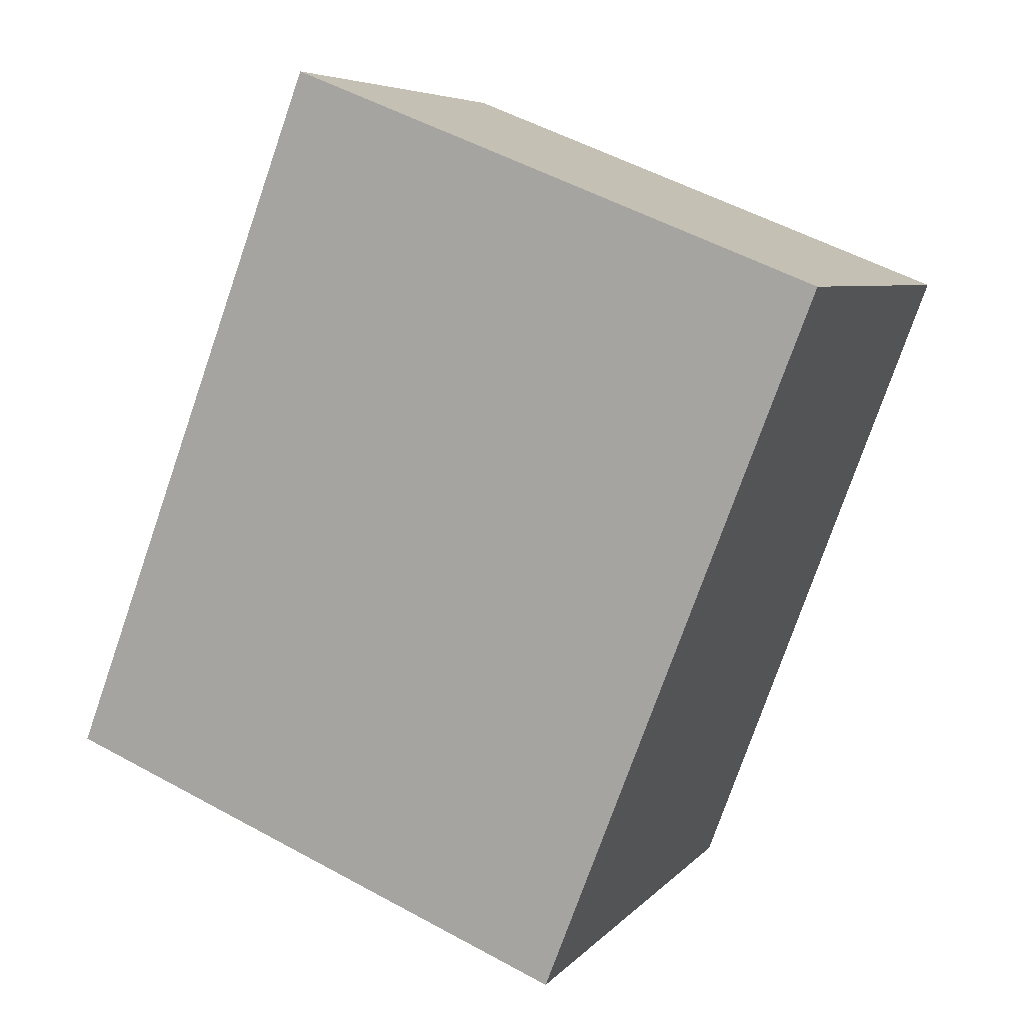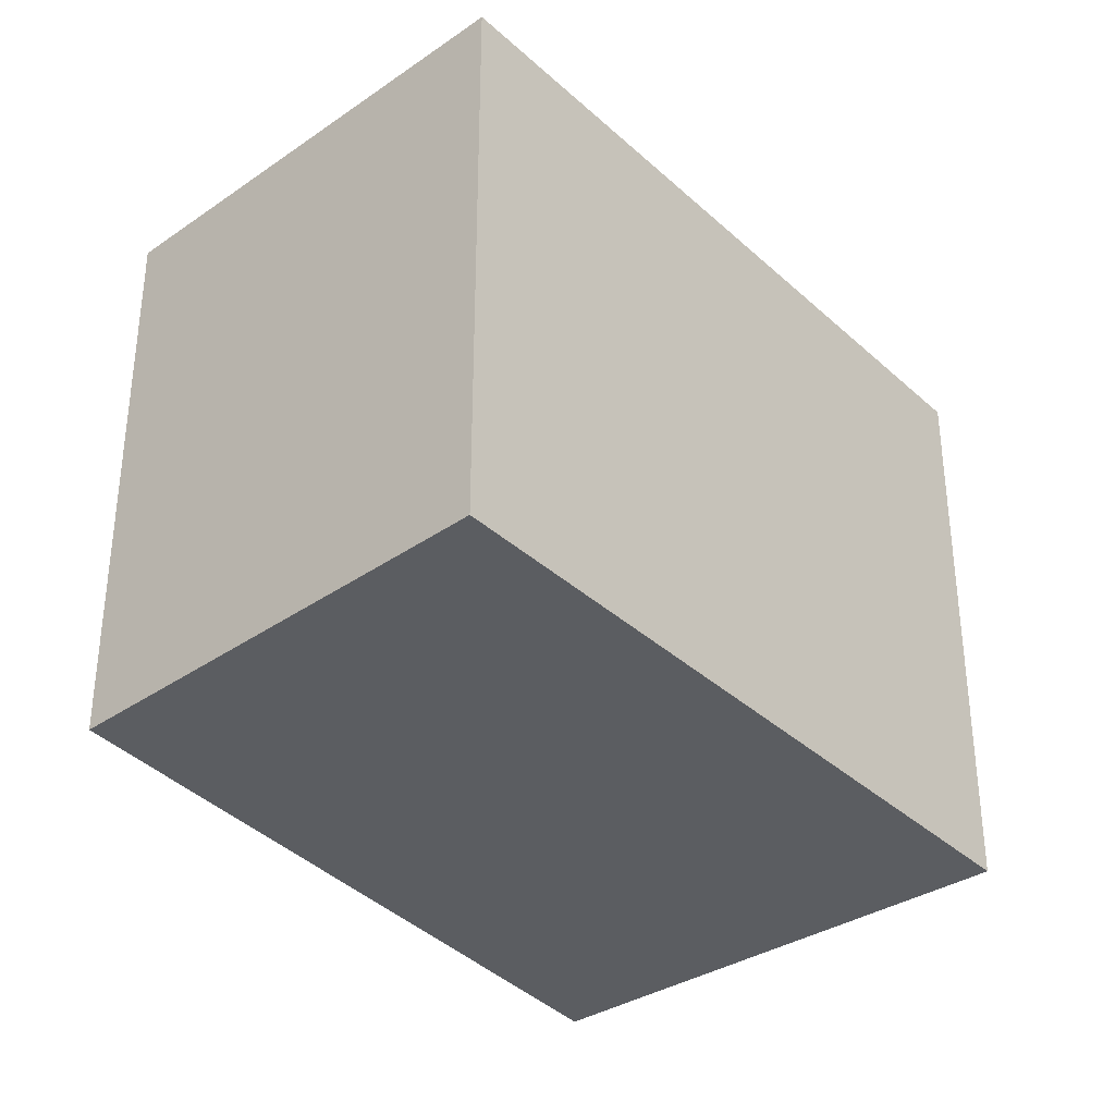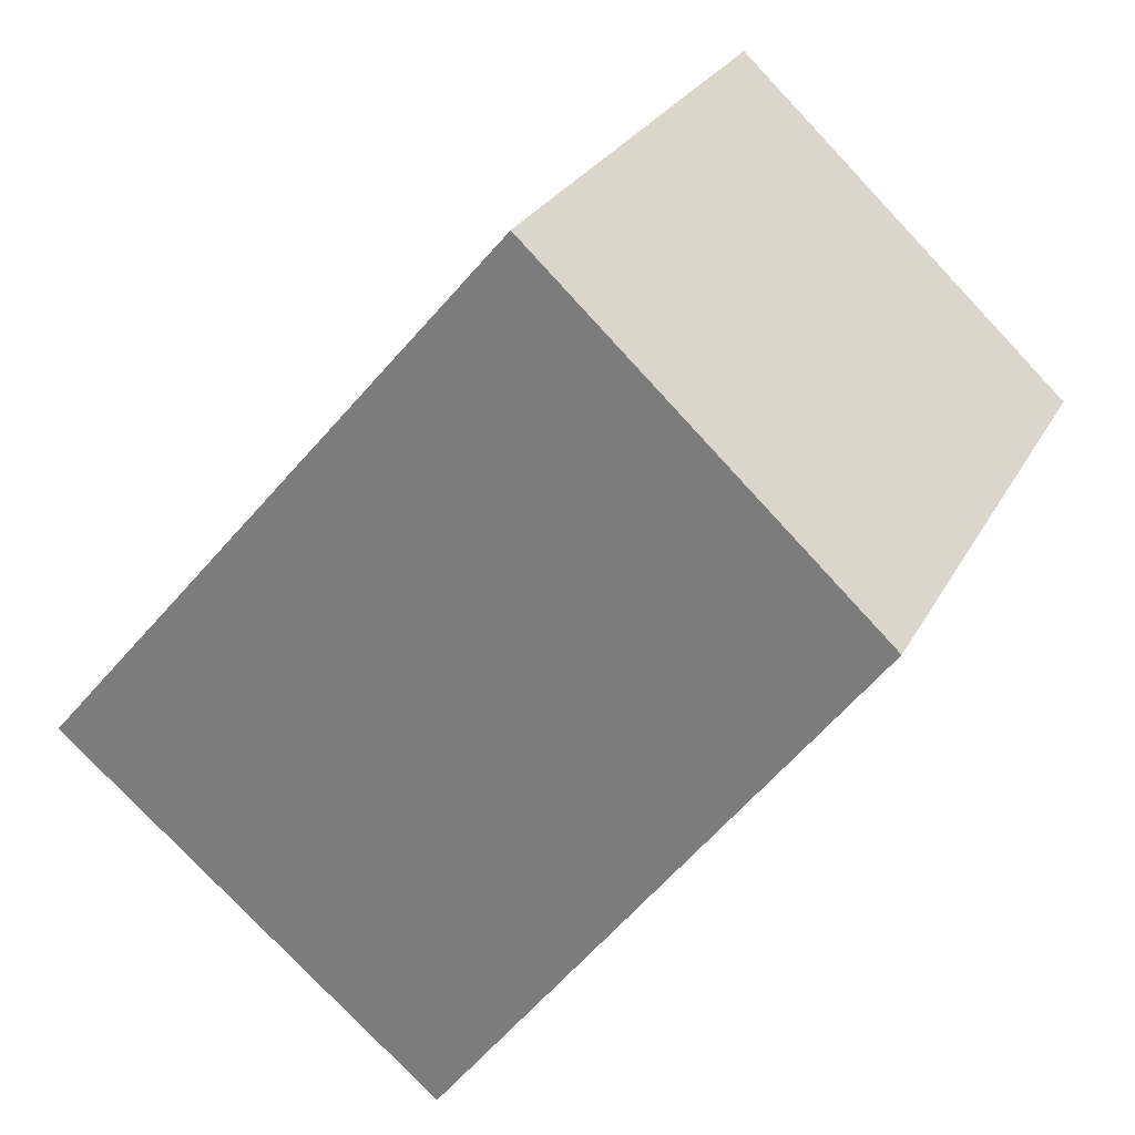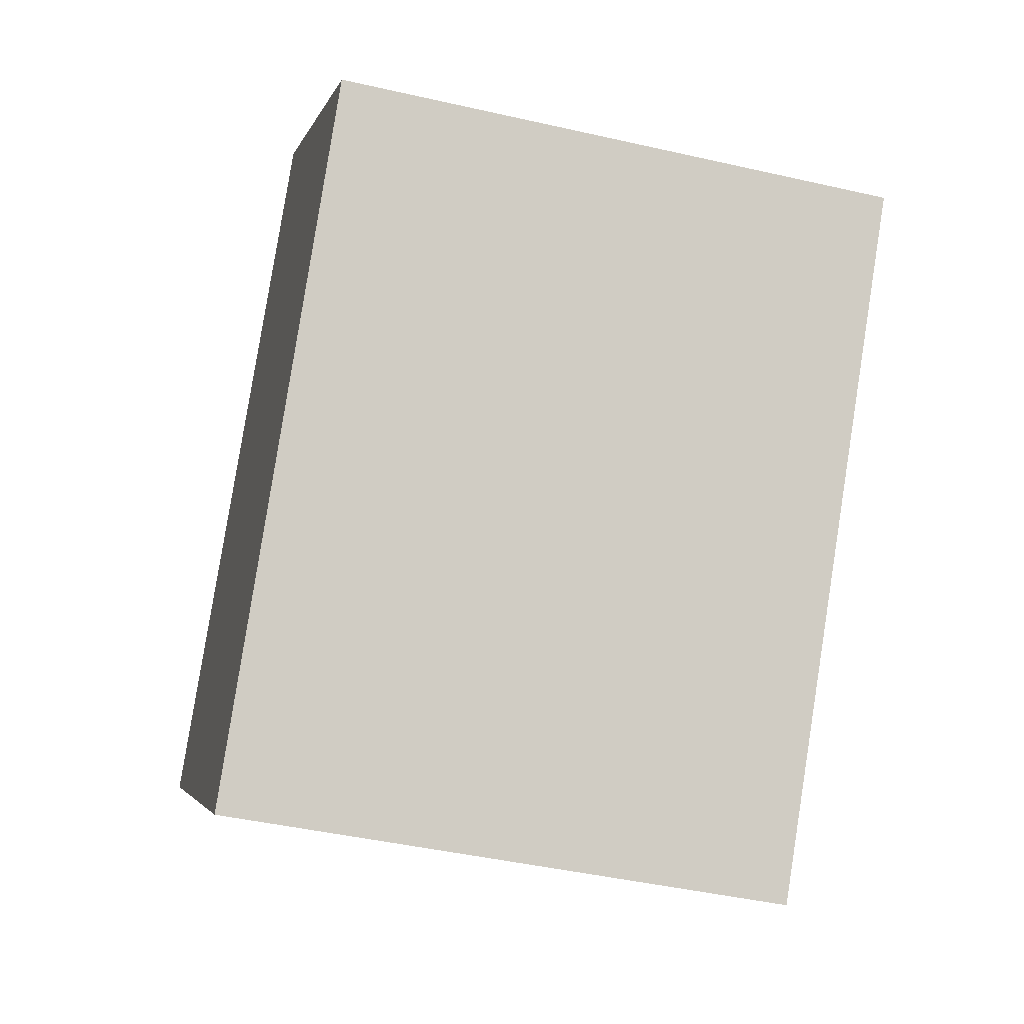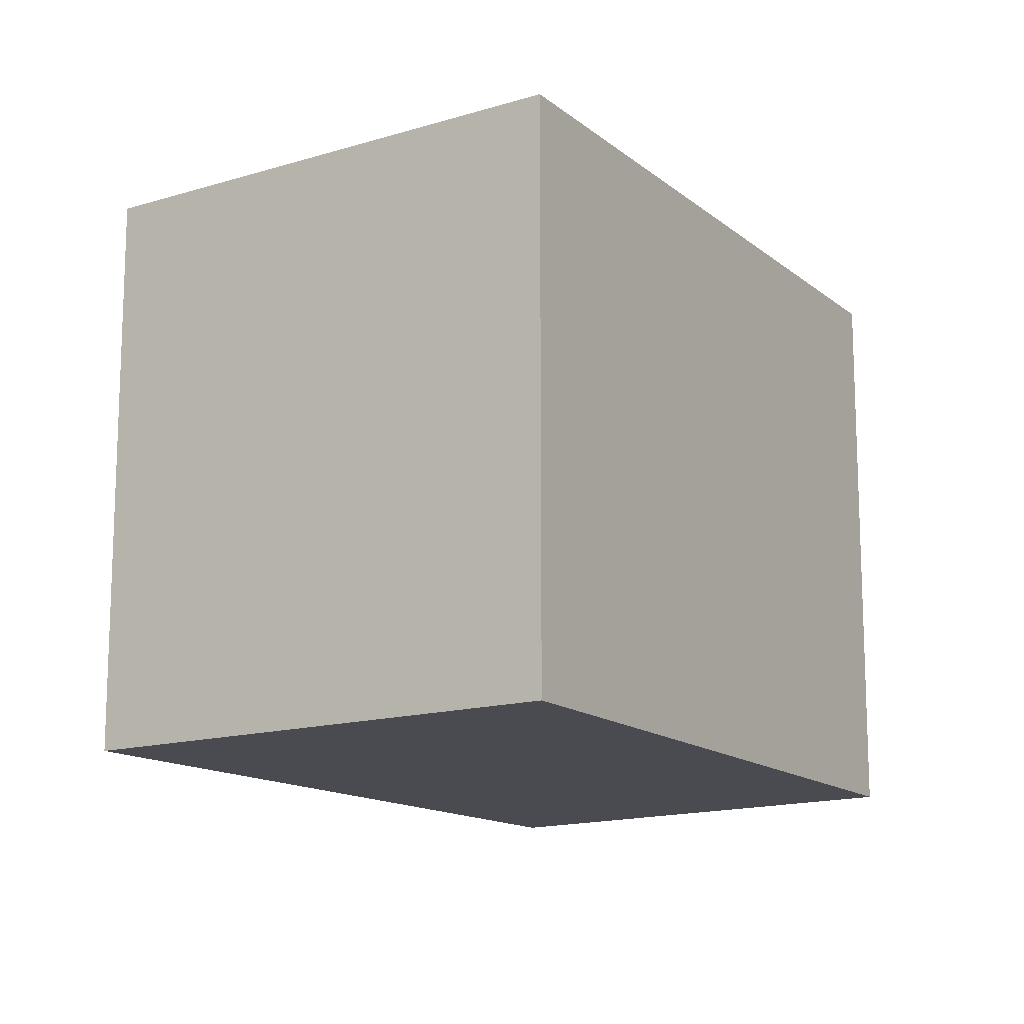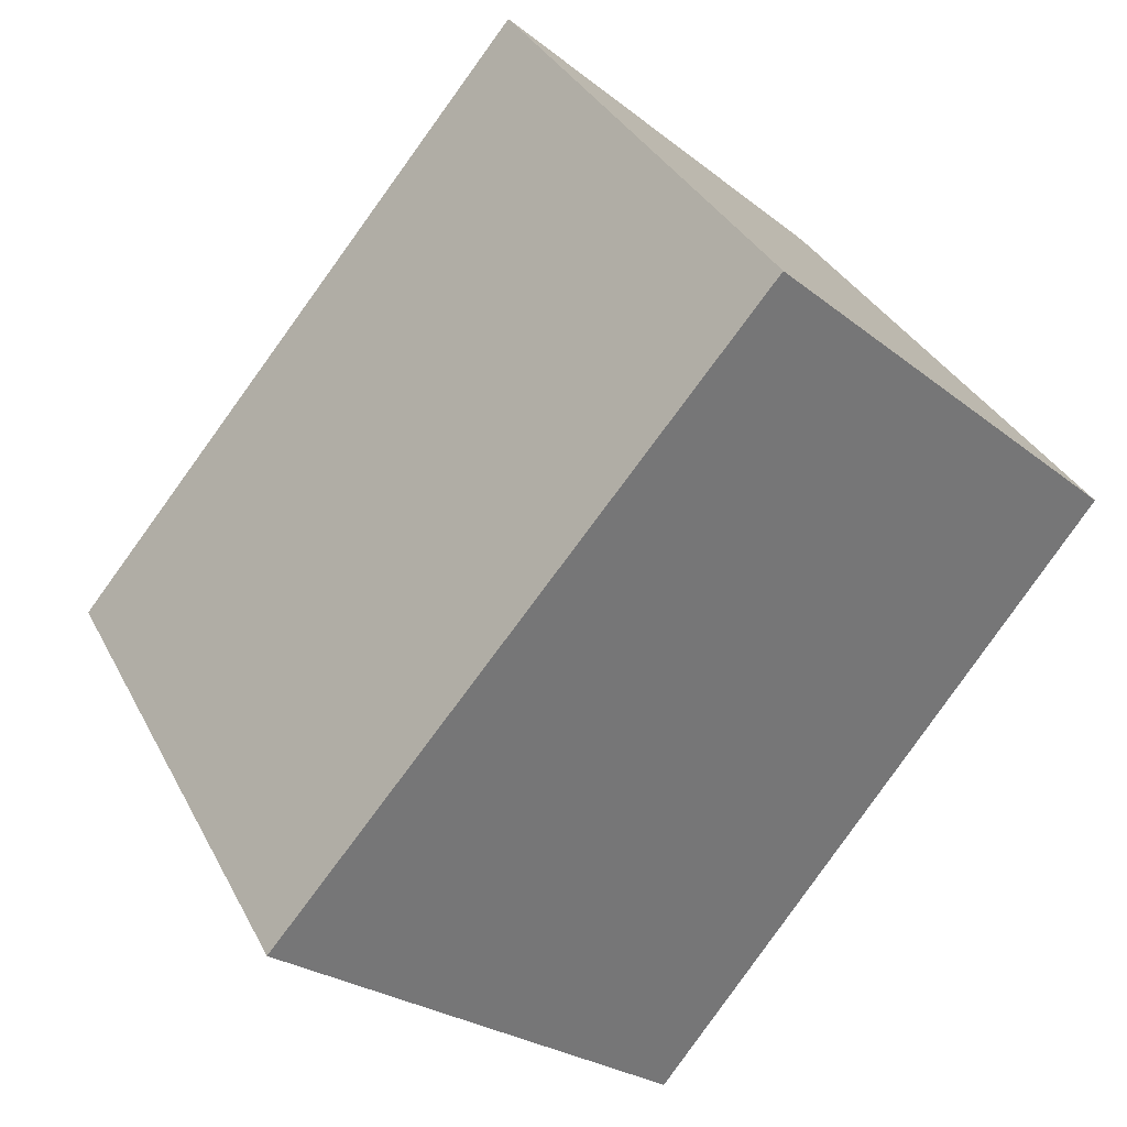
<metadata>
{"format":"obj","ext":"obj","renderer":"f3d","projection":"perspective","resolution":1024,"background":"white","views":[{"elev":52.5,"azim":120.6,"up":"+Z"},{"elev":-35.9,"azim":-0.0,"up":"+Y"},{"elev":26.7,"azim":-157.3,"up":"+Z"},{"elev":-44.1,"azim":-105.0,"up":"+Z"},{"elev":-14.4,"azim":174.4,"up":"+Y"},{"elev":34.6,"azim":155.7,"up":"+Z"}]}
</metadata>
<code>
v  2.136 2.806 -2.875
v  1.705 2.806 1.567
v  4.092 2.806 -1.261
v  0 2.806 1.718e-16
v  1.705 -9.595e-17 1.567
v  4.092 7.721e-17 -1.261
v  2.136 1.76e-16 -2.875
v  0 0 0
g defaultobject
f 1 2 3
f 2 1 4
f 5 3 2
f 3 5 6
f 6 1 3
f 1 6 7
f 7 4 1
f 4 7 8
f 8 2 4
f 2 8 5
f 8 6 5
f 6 8 7

</code>
